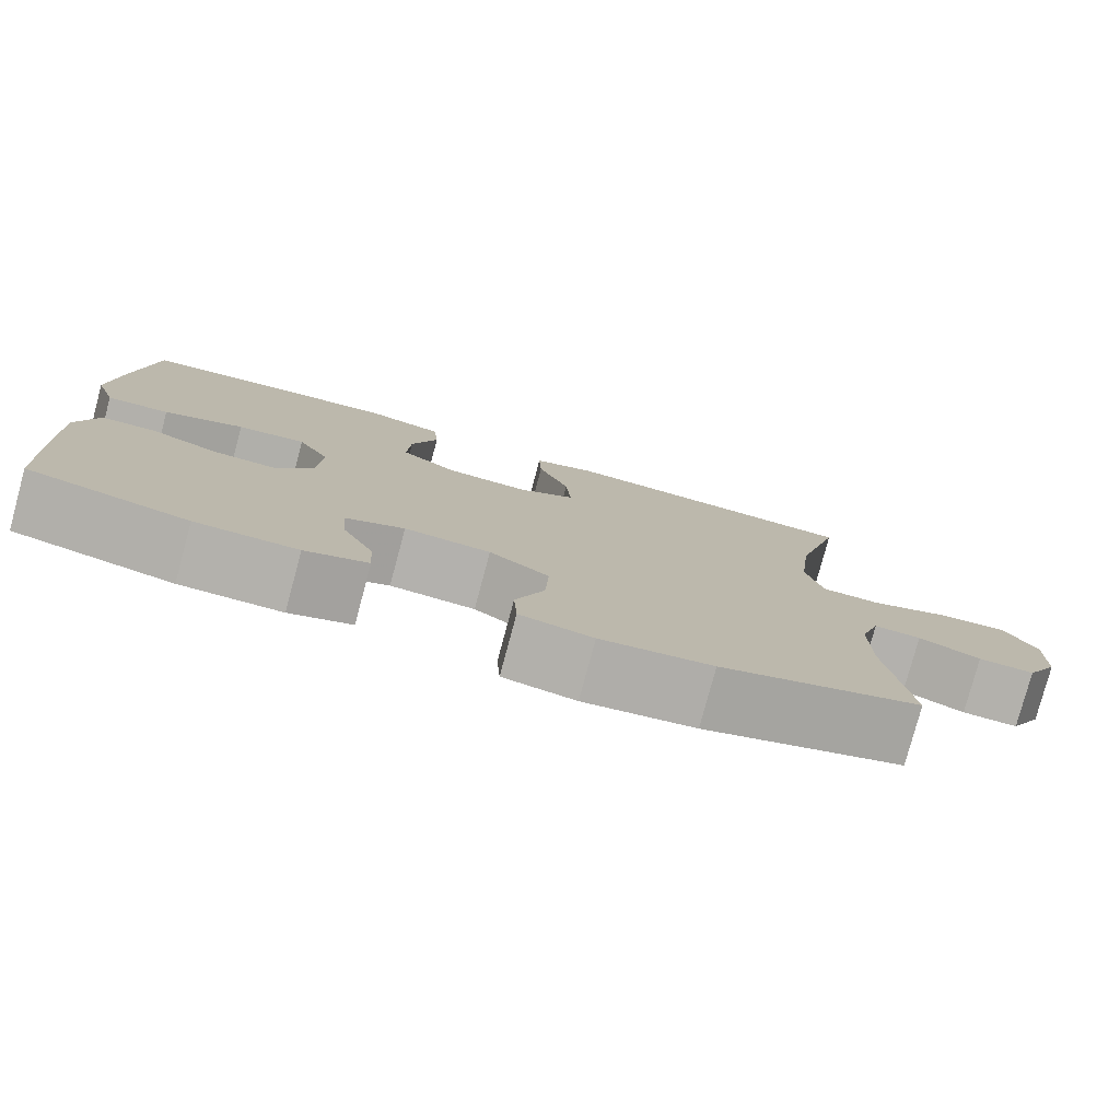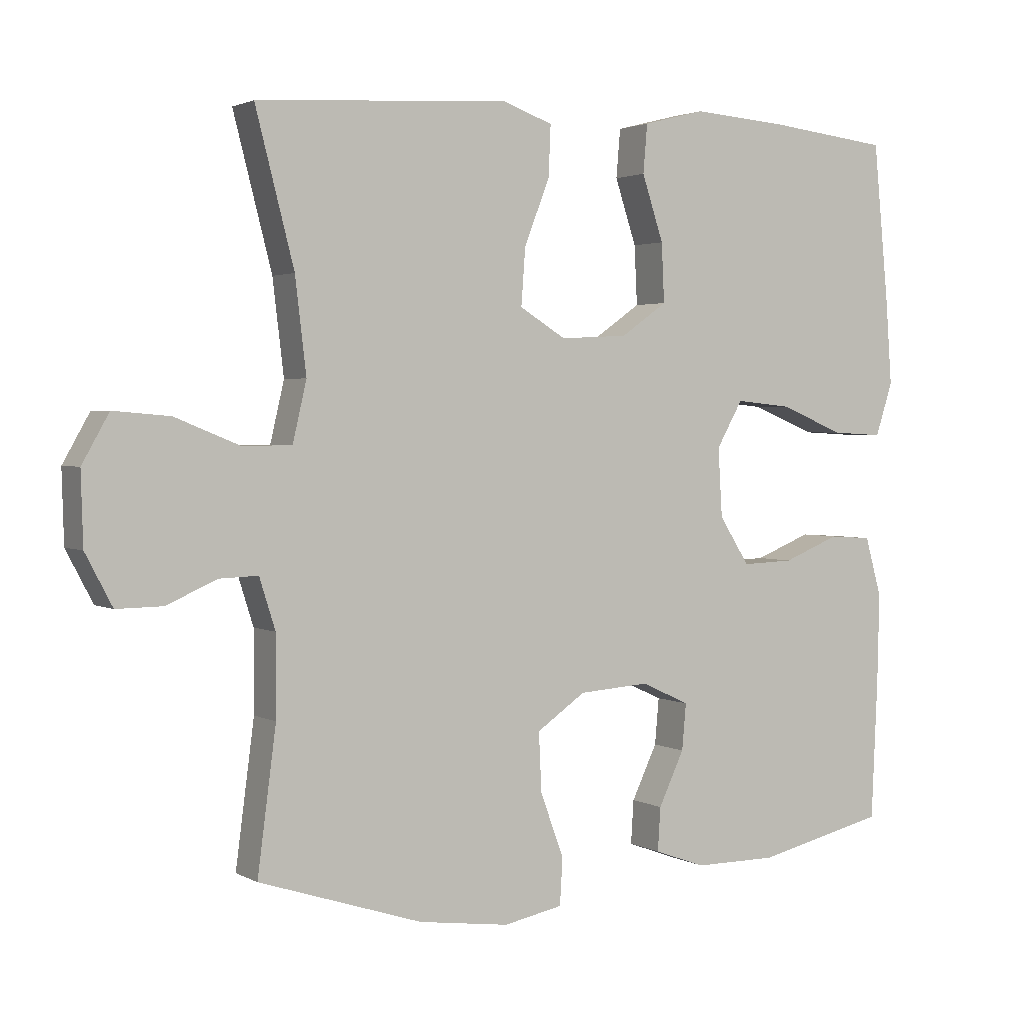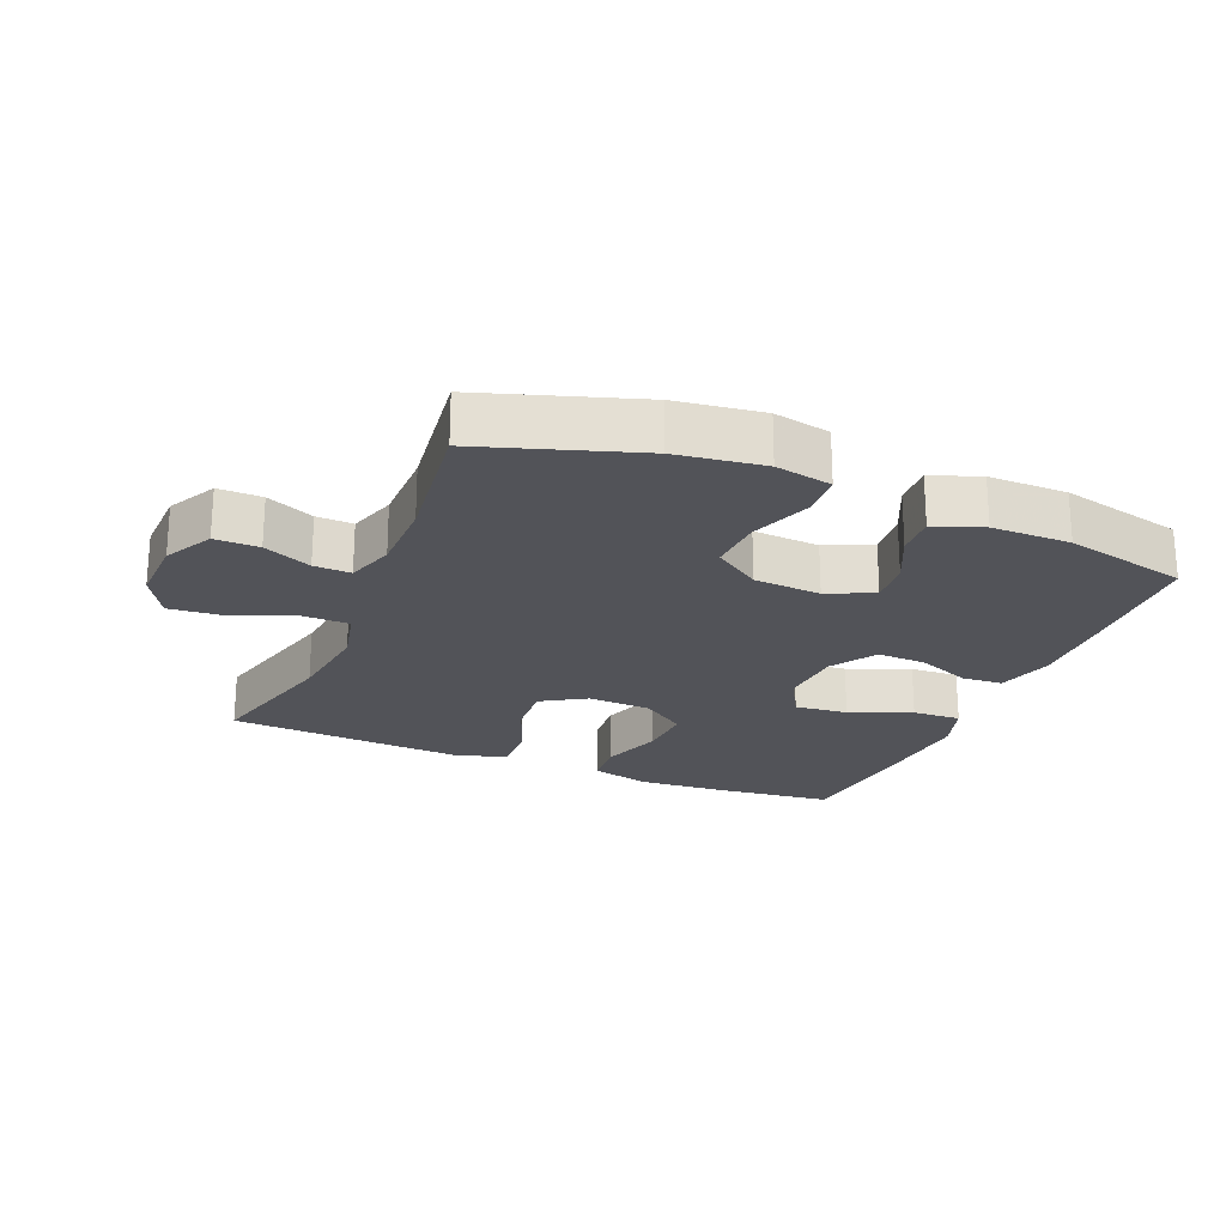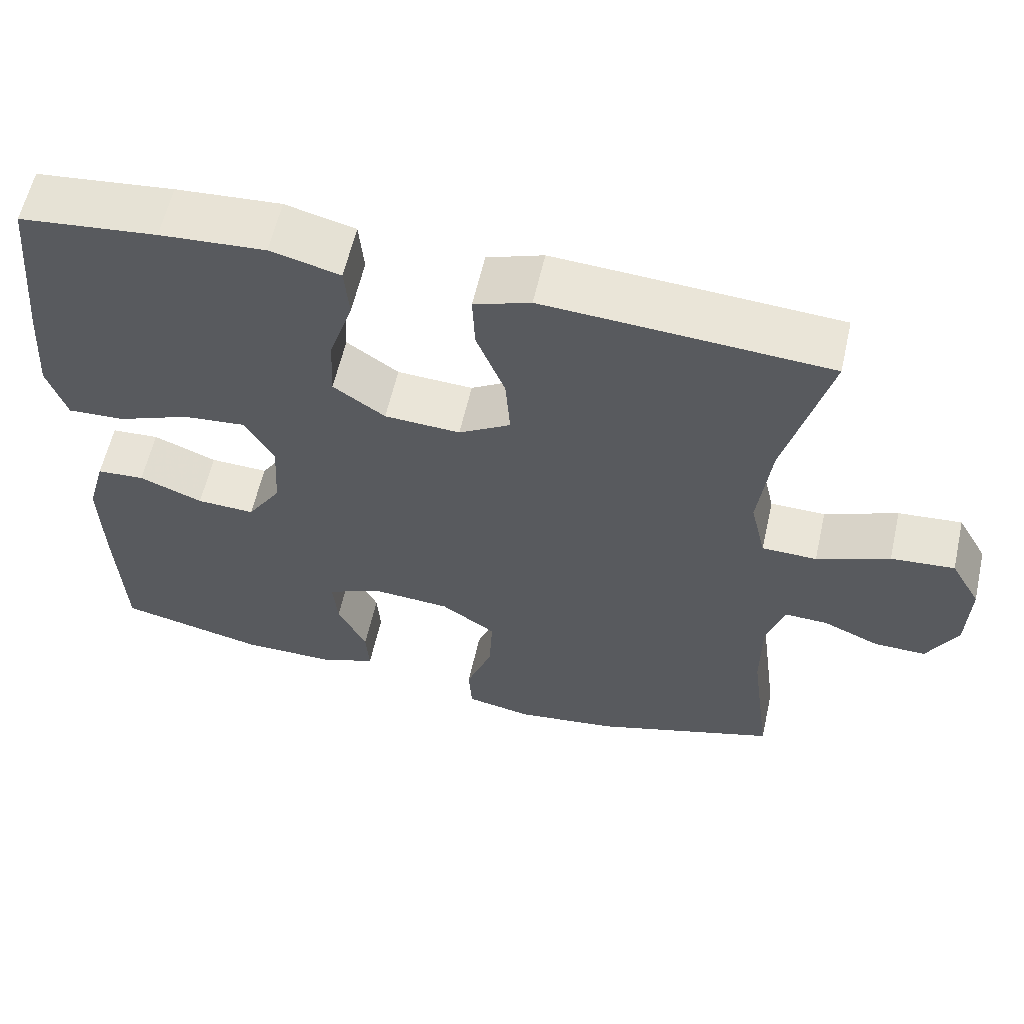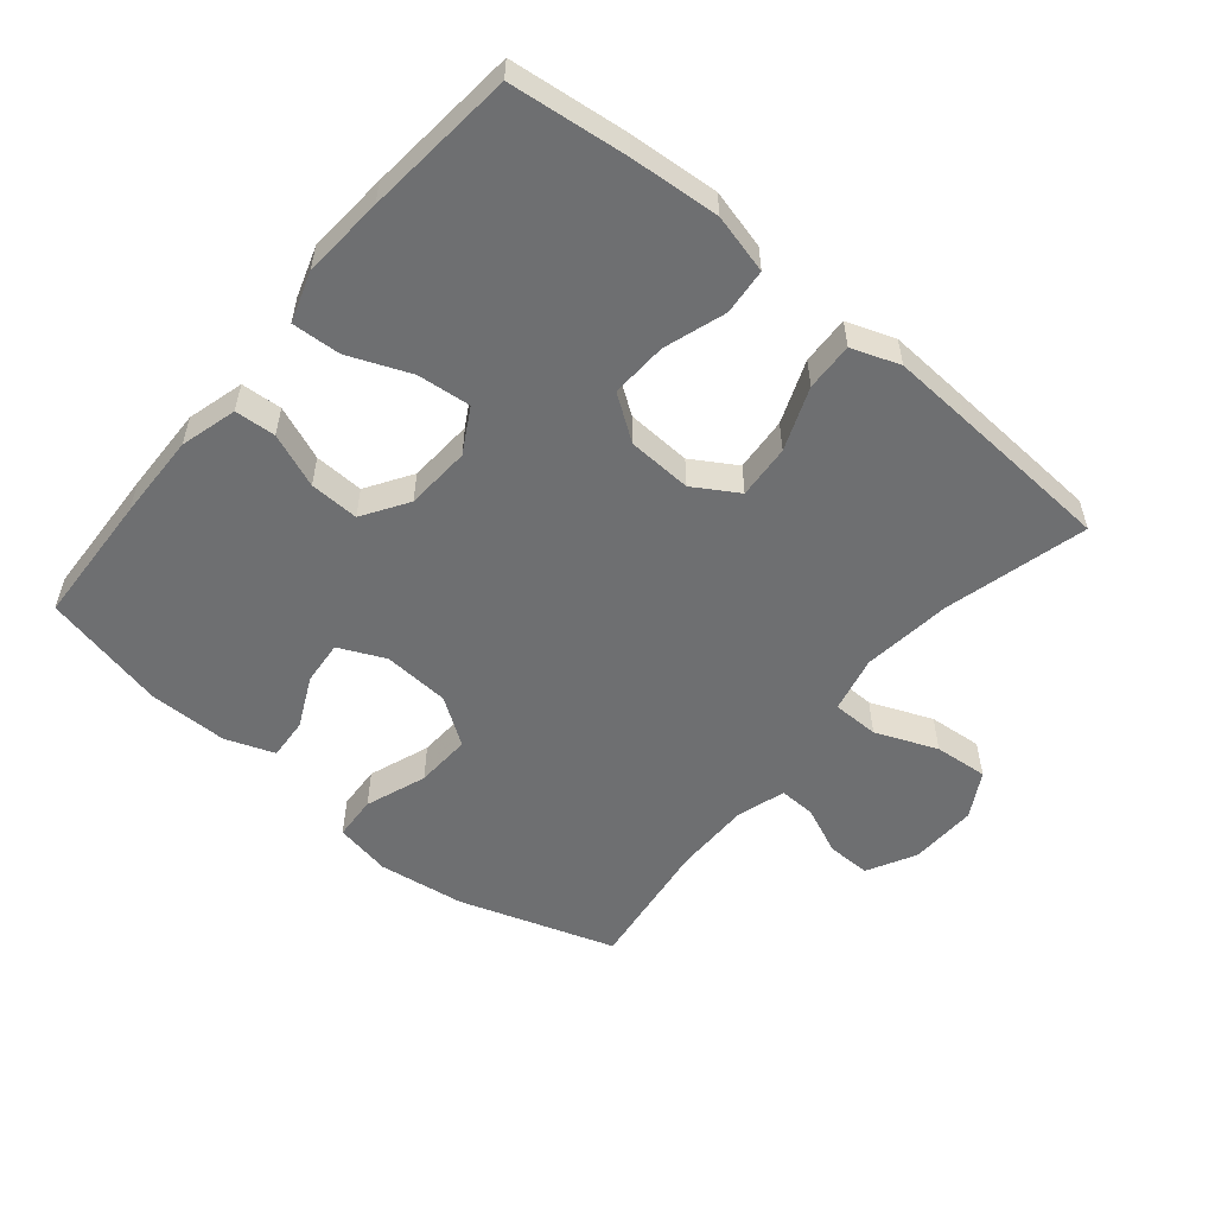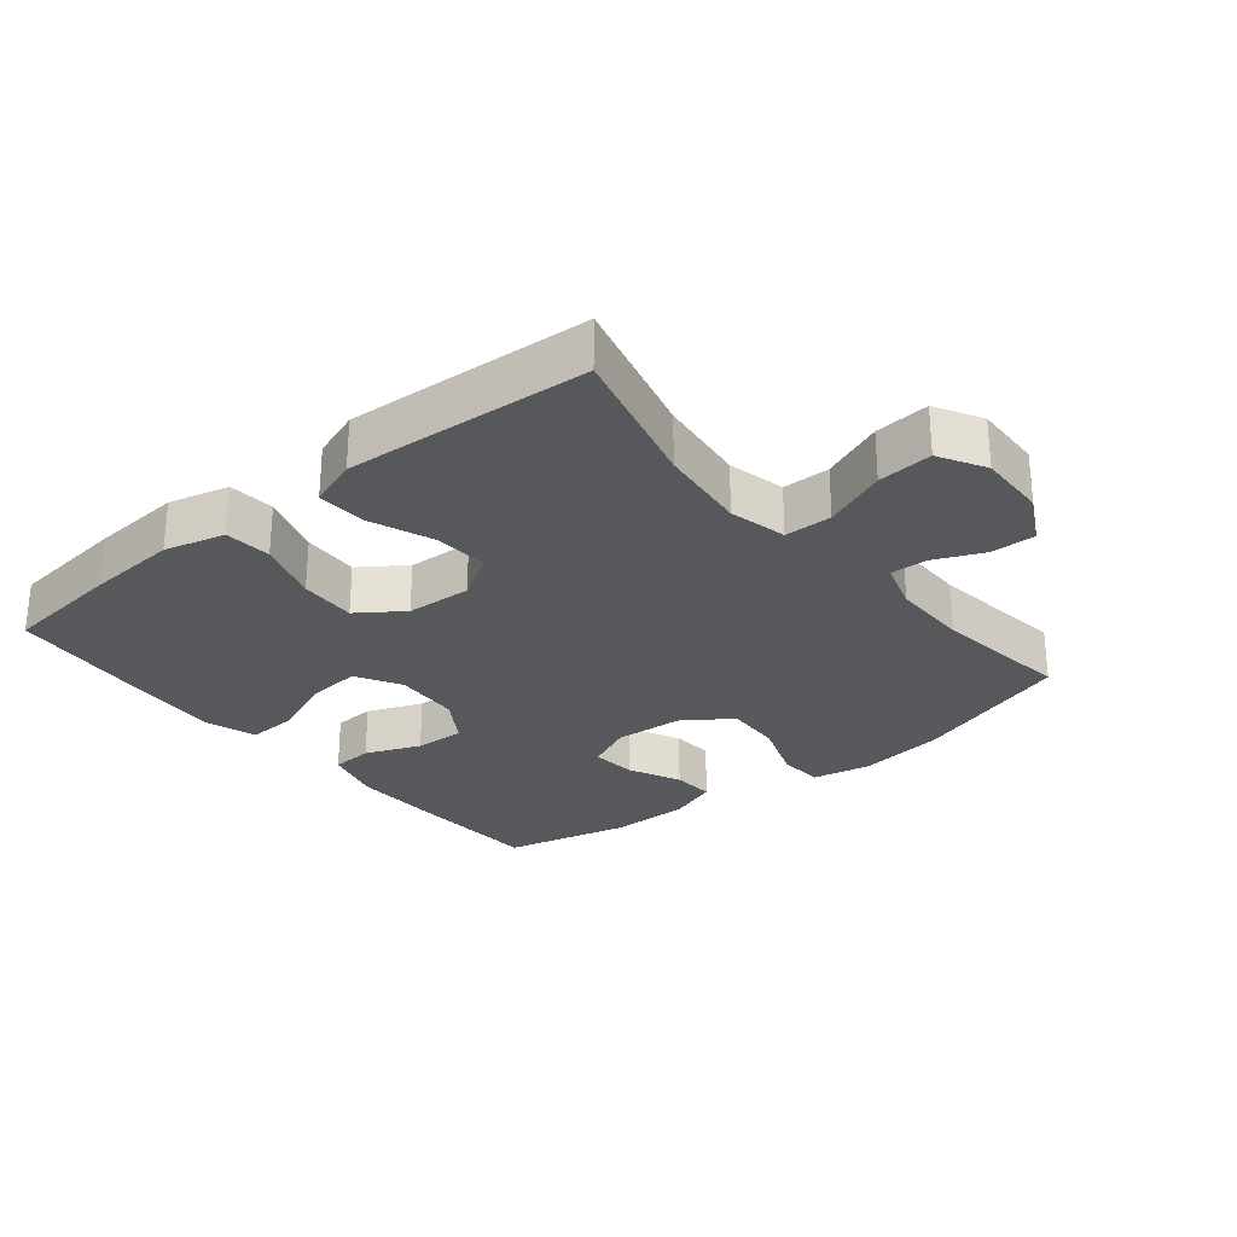
<metadata>
{"format":"obj","ext":"obj","renderer":"f3d","projection":"perspective","resolution":1024,"background":"white","views":[{"elev":-79.0,"azim":-15.1,"up":"+Z"},{"elev":2.3,"azim":150.0,"up":"+Z"},{"elev":-22.6,"azim":157.4,"up":"+Y"},{"elev":59.8,"azim":12.7,"up":"+Z"},{"elev":-54.5,"azim":-39.7,"up":"+Y"},{"elev":-27.7,"azim":39.2,"up":"+Y"}]}
</metadata>
<code>
v -0.5 0.07 -0.5
v -0.509 0.07 -0.299
v -0.512 0.07 -0.168
v -0.488 0.07 -0.082
v -0.426 0.07 -0.078
v -0.344 0.07 -0.111
v -0.269 0.07 -0.114
v -0.225 0.07 -0.045
v -0.219 0.07 0.054
v -0.257 0.07 0.121
v -0.338 0.07 0.113
v -0.432 0.07 0.075
v -0.506 0.07 0.071
v -0.531 0.07 0.148
v -0.522 0.07 0.272
v -0.5 0.07 0.5
v -0.322 0.07 0.52
v -0.186 0.07 0.53
v -0.096 0.07 0.507
v -0.09 0.07 0.437
v -0.121 0.07 0.343
v -0.125 0.07 0.258
v -0.058 0.07 0.211
v 0.04 0.07 0.206
v 0.107 0.07 0.247
v 0.101 0.07 0.329
v 0.064 0.07 0.424
v 0.061 0.07 0.497
v 0.134 0.07 0.523
v 0.252 0.07 0.516
v 0.5 0.07 0.5
v 0.444 0.07 0.283
v 0.428 0.07 0.148
v 0.448 0.07 0.062
v 0.519 0.07 0.061
v 0.613 0.07 0.099
v 0.695 0.07 0.106
v 0.734 0.07 0.037
v 0.731 0.07 -0.066
v 0.692 0.07 -0.14
v 0.625 0.07 -0.139
v 0.552 0.07 -0.107
v 0.496 0.07 -0.105
v 0.473 0.07 -0.178
v 0.473 0.07 -0.294
v 0.5 0.07 -0.5
v 0.263 0.07 -0.577
v 0.131 0.07 -0.595
v 0.045 0.07 -0.578
v 0.041 0.07 -0.511
v 0.075 0.07 -0.418
v 0.079 0.07 -0.333
v 0.008 0.07 -0.284
v -0.094 0.07 -0.277
v -0.164 0.07 -0.309
v -0.158 0.07 -0.376
v -0.121 0.07 -0.454
v -0.117 0.07 -0.517
v -0.191 0.07 -0.544
v -0.311 0.07 -0.544
v -0.5 0 -0.5
v -0.509 0 -0.299
v -0.512 0 -0.168
v -0.488 0 -0.082
v -0.426 0 -0.078
v -0.344 0 -0.111
v -0.269 0 -0.114
v -0.225 0 -0.045
v -0.219 0 0.054
v -0.257 0 0.121
v -0.338 0 0.113
v -0.432 0 0.075
v -0.506 0 0.071
v -0.531 0 0.148
v -0.522 0 0.272
v -0.5 0 0.5
v -0.322 0 0.52
v -0.186 0 0.53
v -0.096 0 0.507
v -0.09 0 0.437
v -0.121 0 0.343
v -0.125 0 0.258
v -0.058 0 0.211
v 0.04 0 0.206
v 0.107 0 0.247
v 0.101 0 0.329
v 0.064 0 0.424
v 0.061 0 0.497
v 0.134 0 0.523
v 0.252 0 0.516
v 0.5 0 0.5
v 0.444 0 0.283
v 0.428 0 0.148
v 0.448 0 0.062
v 0.519 0 0.061
v 0.613 0 0.099
v 0.695 0 0.106
v 0.734 0 0.037
v 0.731 0 -0.066
v 0.692 0 -0.14
v 0.625 0 -0.139
v 0.552 0 -0.107
v 0.496 0 -0.105
v 0.473 0 -0.178
v 0.473 0 -0.294
v 0.5 0 -0.5
v 0.263 0 -0.577
v 0.131 0 -0.595
v 0.045 0 -0.578
v 0.041 0 -0.511
v 0.075 0 -0.418
v 0.079 0 -0.333
v 0.008 0 -0.284
v -0.094 0 -0.277
v -0.164 0 -0.309
v -0.158 0 -0.376
v -0.121 0 -0.454
v -0.117 0 -0.517
v -0.191 0 -0.544
v -0.311 0 -0.544
f 56 57 58 59
f 55 56 59 60
f 48 49 50 51
f 48 51 52
f 45 46 47 48
f 44 45 48 52
f 43 44 52 53
f 39 40 41 42
f 39 42 43
f 38 39 43
f 35 36 37 38
f 34 35 38 43
f 29 30 31 32
f 29 32 33
f 26 27 28 29
f 25 26 29 33
f 24 25 33 34
f 18 19 20 21
f 18 21 22
f 17 18 22
f 16 17 22
f 15 16 22 23
f 11 12 13 14
f 10 11 14 15
f 3 4 5 6
f 3 6 7
f 2 3 7
f 55 60 1 2
f 54 55 2 7
f 53 54 7 8
f 43 53 8 9
f 23 24 34 43
f 10 15 23 43
f 9 10 43
f 119 118 117 116
f 120 119 116 115
f 111 110 109 108
f 112 111 108
f 108 107 106 105
f 112 108 105 104
f 113 112 104 103
f 102 101 100 99
f 103 102 99
f 103 99 98
f 98 97 96 95
f 103 98 95 94
f 92 91 90 89
f 93 92 89
f 89 88 87 86
f 93 89 86 85
f 94 93 85 84
f 81 80 79 78
f 82 81 78
f 82 78 77
f 82 77 76
f 83 82 76 75
f 74 73 72 71
f 75 74 71 70
f 66 65 64 63
f 67 66 63
f 67 63 62
f 62 61 120 115
f 67 62 115 114
f 68 67 114 113
f 69 68 113 103
f 103 94 84 83
f 103 83 75 70
f 103 70 69
f 1 61 62 2
f 2 62 63 3
f 3 63 64 4
f 4 64 65 5
f 5 65 66 6
f 6 66 67 7
f 7 67 68 8
f 8 68 69 9
f 9 69 70 10
f 10 70 71 11
f 11 71 72 12
f 12 72 73 13
f 13 73 74 14
f 14 74 75 15
f 15 75 76 16
f 16 76 77 17
f 17 77 78 18
f 18 78 79 19
f 19 79 80 20
f 20 80 81 21
f 21 81 82 22
f 22 82 83 23
f 23 83 84 24
f 24 84 85 25
f 25 85 86 26
f 26 86 87 27
f 27 87 88 28
f 28 88 89 29
f 29 89 90 30
f 30 90 91 31
f 31 91 92 32
f 32 92 93 33
f 33 93 94 34
f 34 94 95 35
f 35 95 96 36
f 36 96 97 37
f 37 97 98 38
f 38 98 99 39
f 39 99 100 40
f 40 100 101 41
f 41 101 102 42
f 42 102 103 43
f 43 103 104 44
f 44 104 105 45
f 45 105 106 46
f 46 106 107 47
f 47 107 108 48
f 48 108 109 49
f 49 109 110 50
f 50 110 111 51
f 51 111 112 52
f 52 112 113 53
f 53 113 114 54
f 54 114 115 55
f 55 115 116 56
f 56 116 117 57
f 57 117 118 58
f 58 118 119 59
f 59 119 120 60
f 60 120 61 1

</code>
